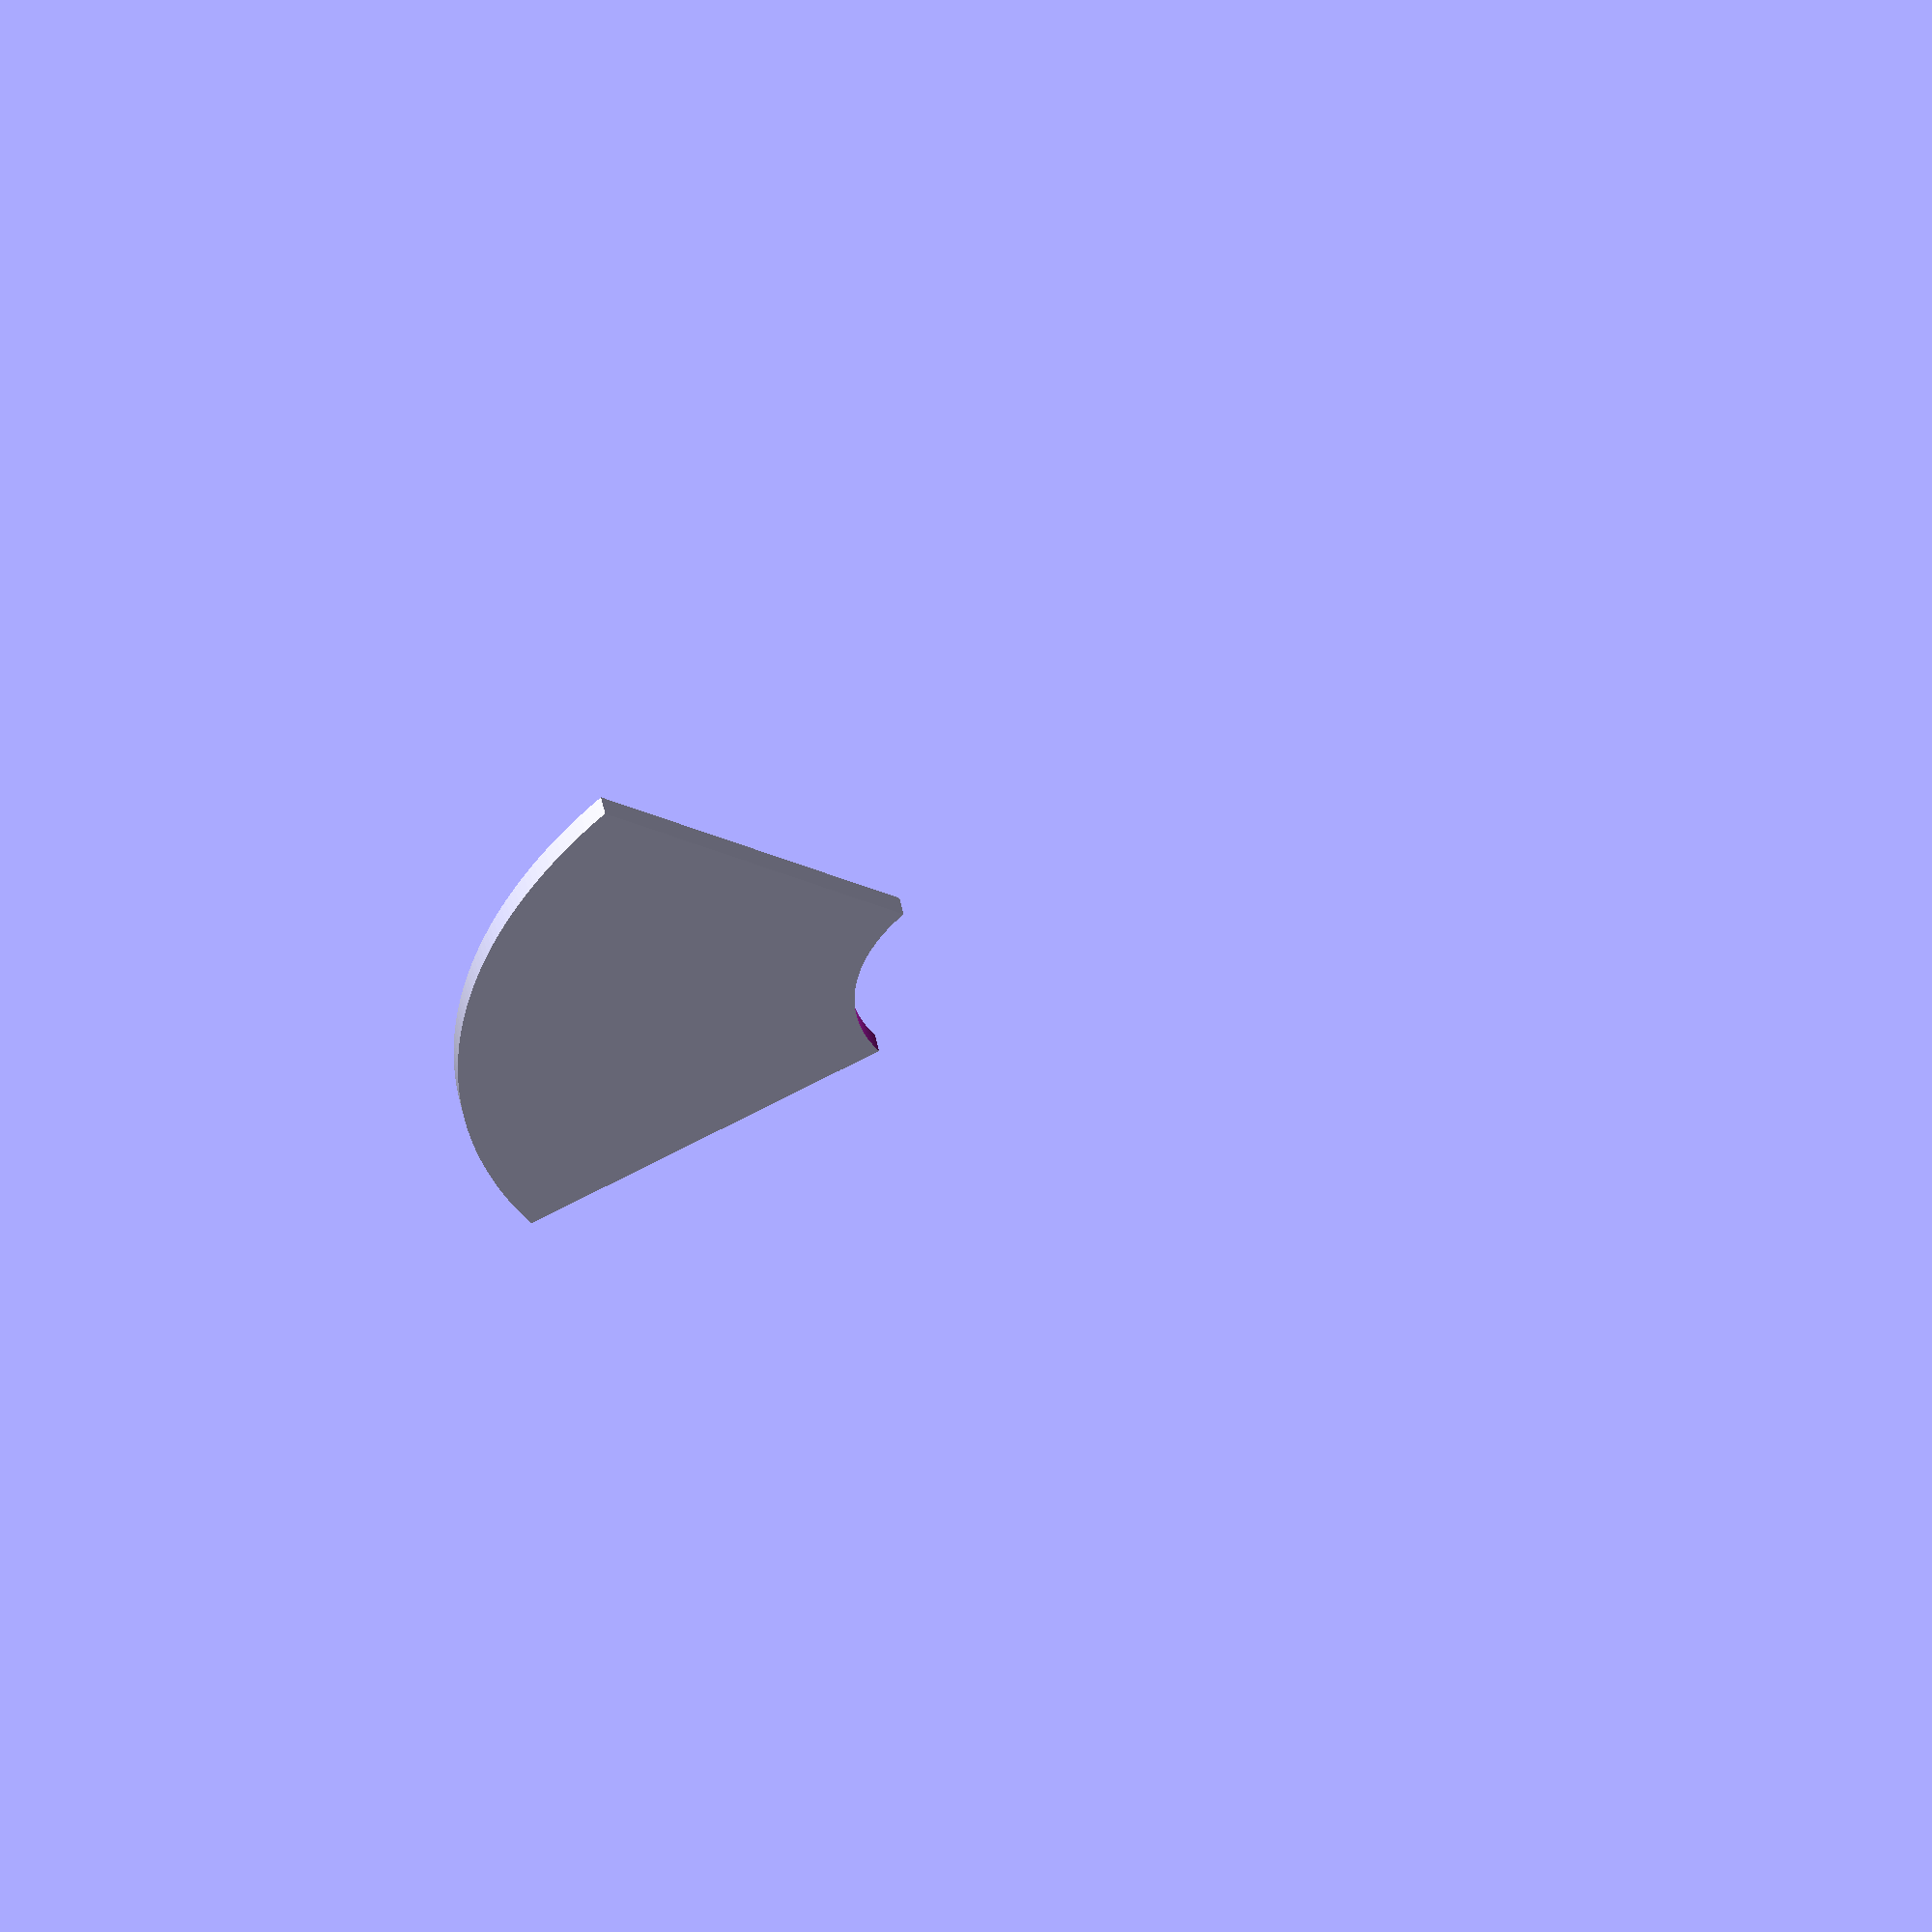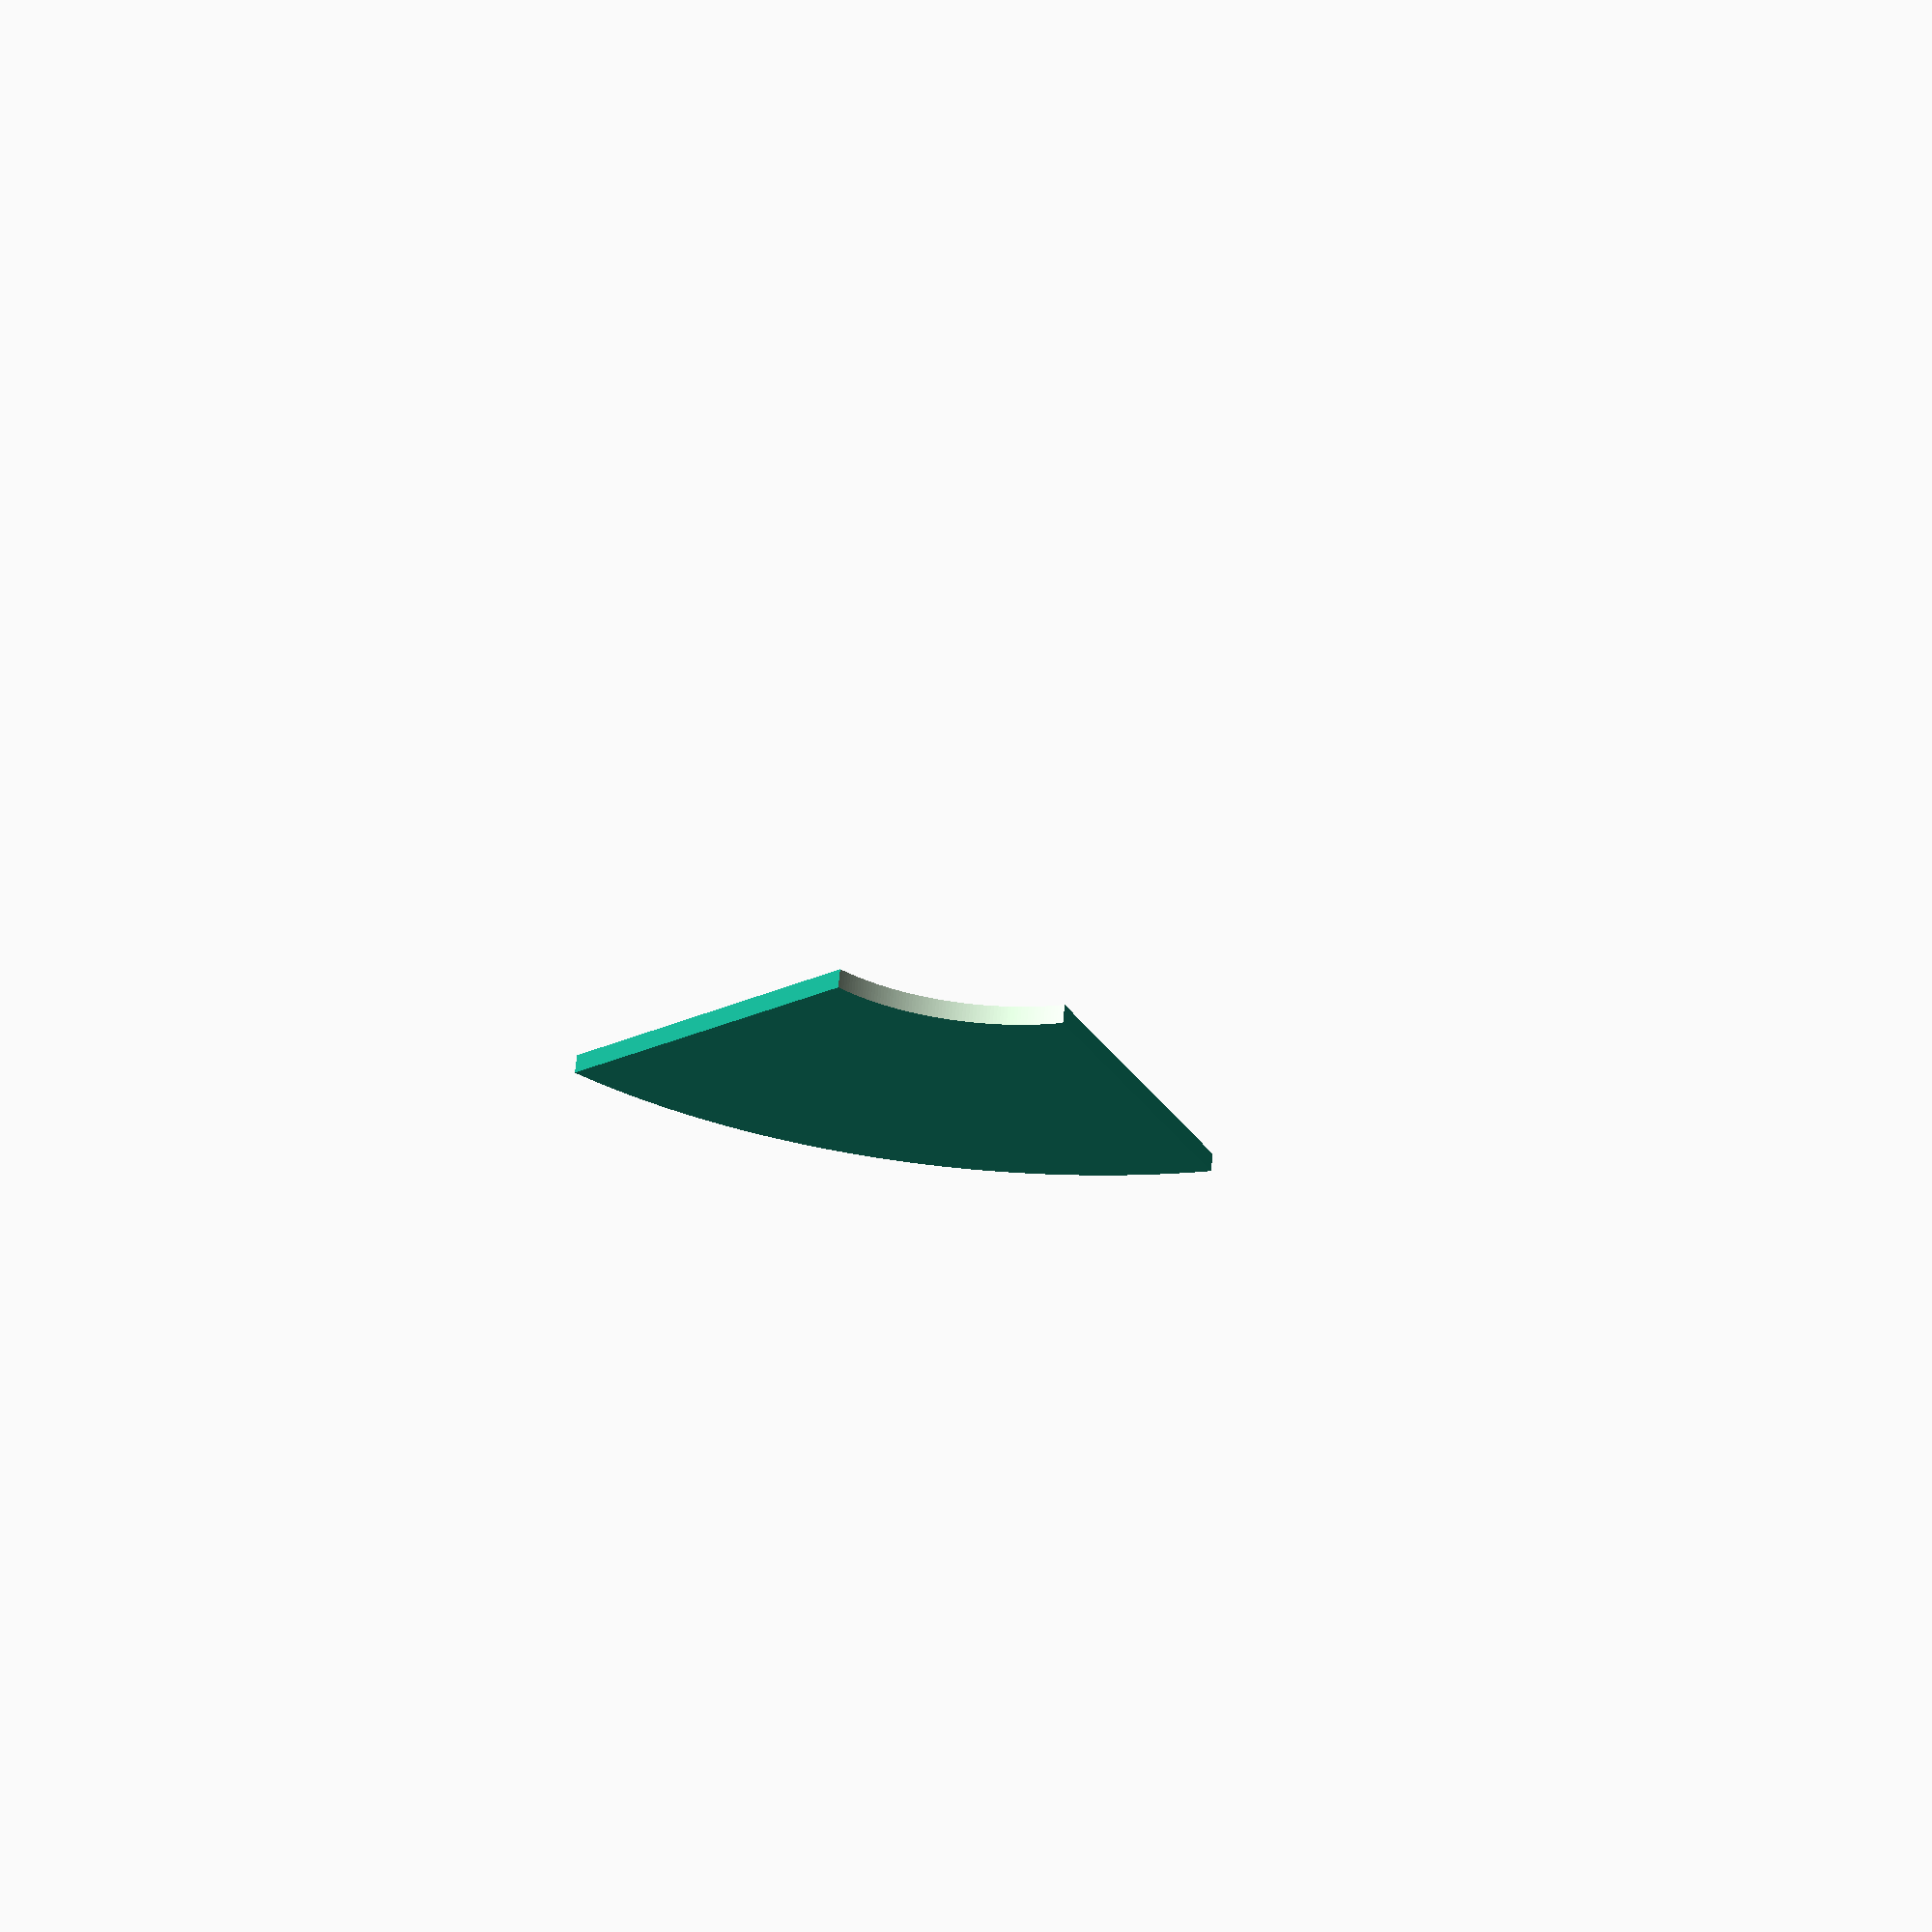
<openscad>
// Unit of length: Unit.MM
intersection()
{
   difference()
   {
      circle(d = 60.0, $fn = 360);
      circle(d = 20.0, $fn = 360);
   }
   polygon(points = [[0.0, 0.0], [36.0789, 6.3617], [6.3617, 36.0789]], convexity = 2);
}

</openscad>
<views>
elev=304.9 azim=231.2 roll=348.0 proj=o view=solid
elev=294.1 azim=145.5 roll=5.2 proj=p view=wireframe
</views>
